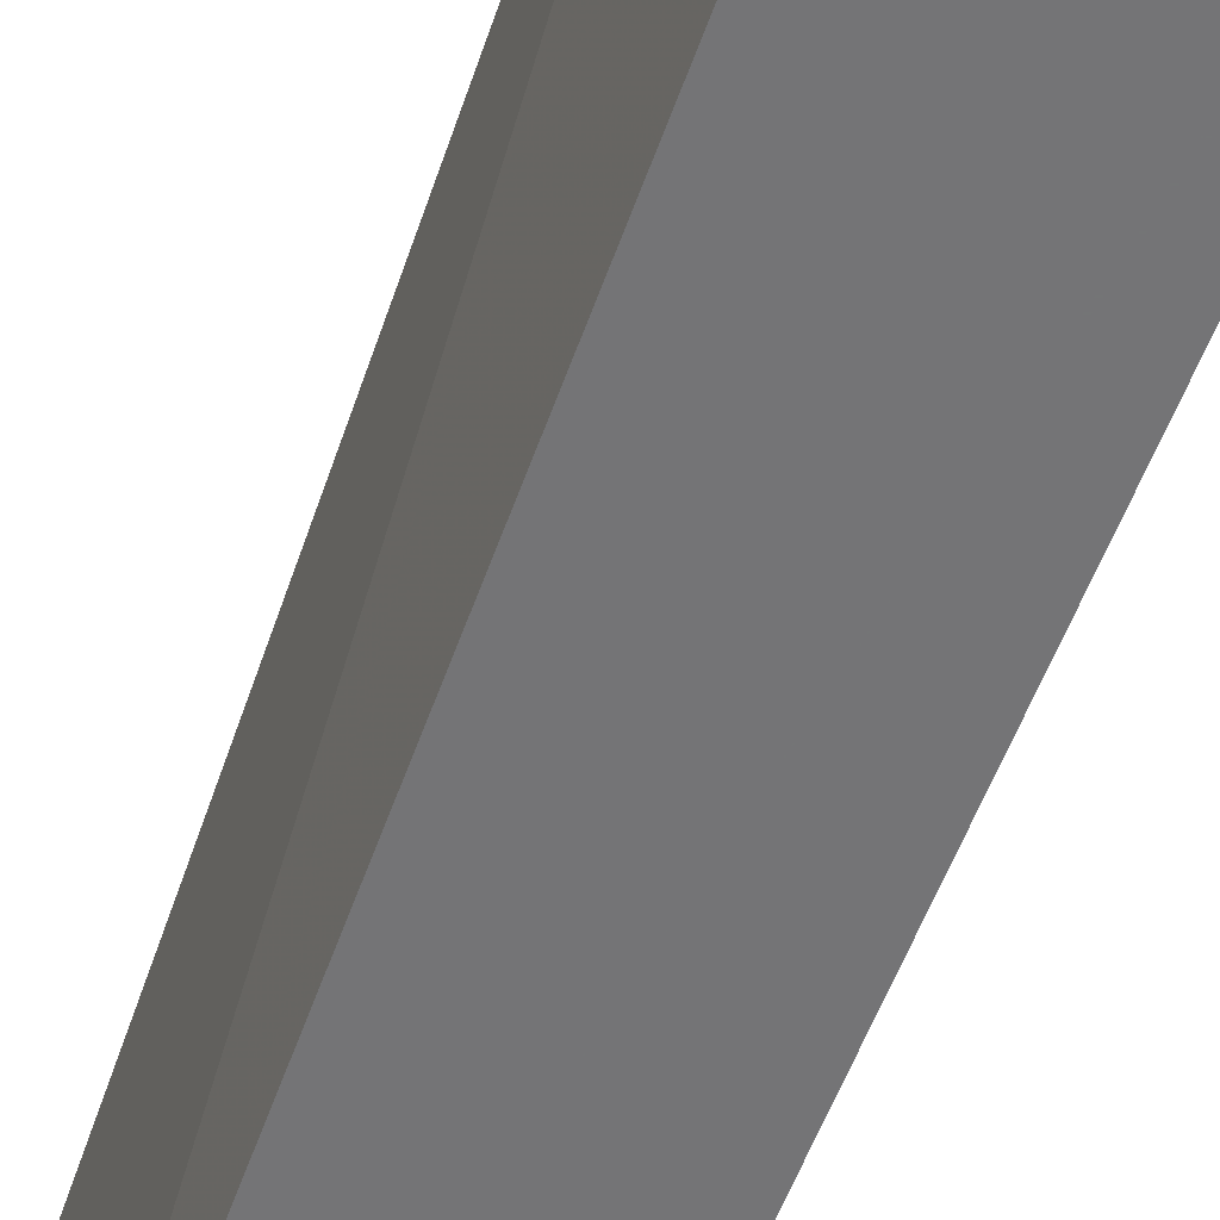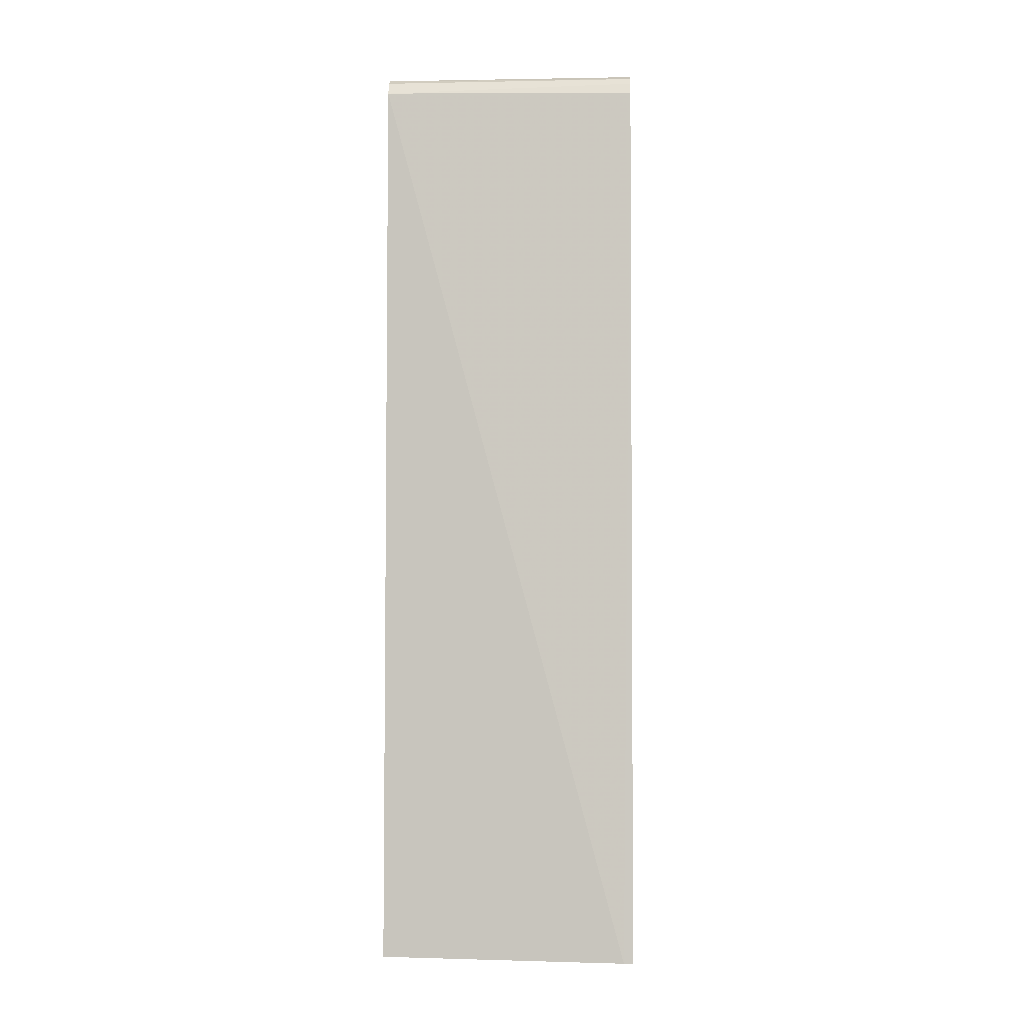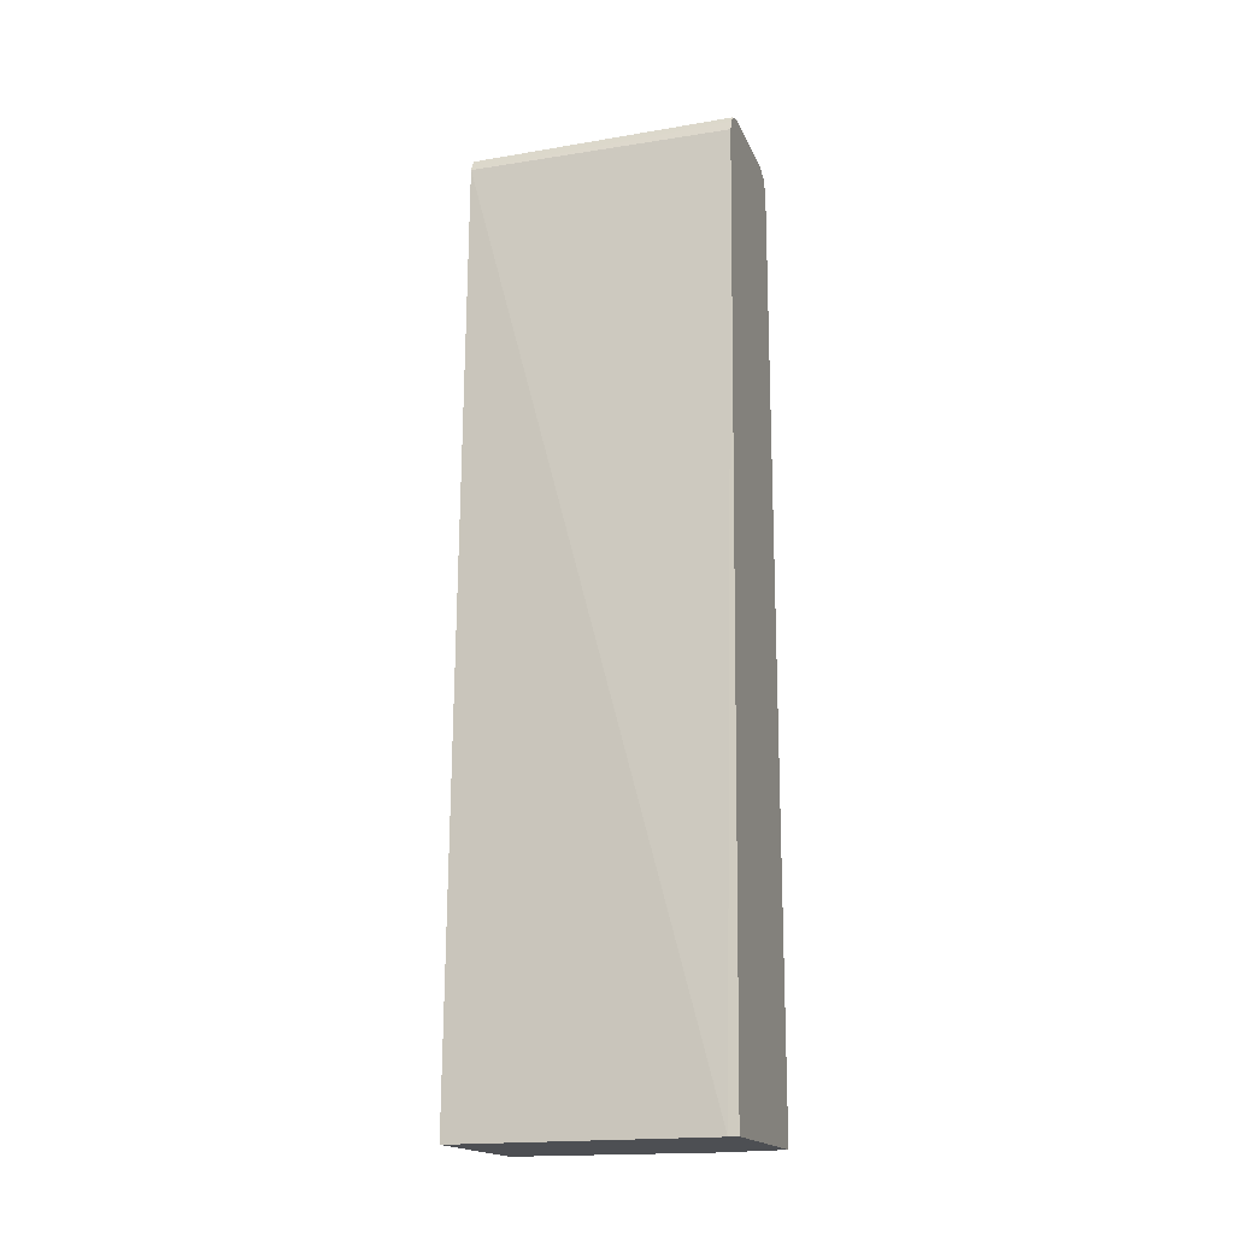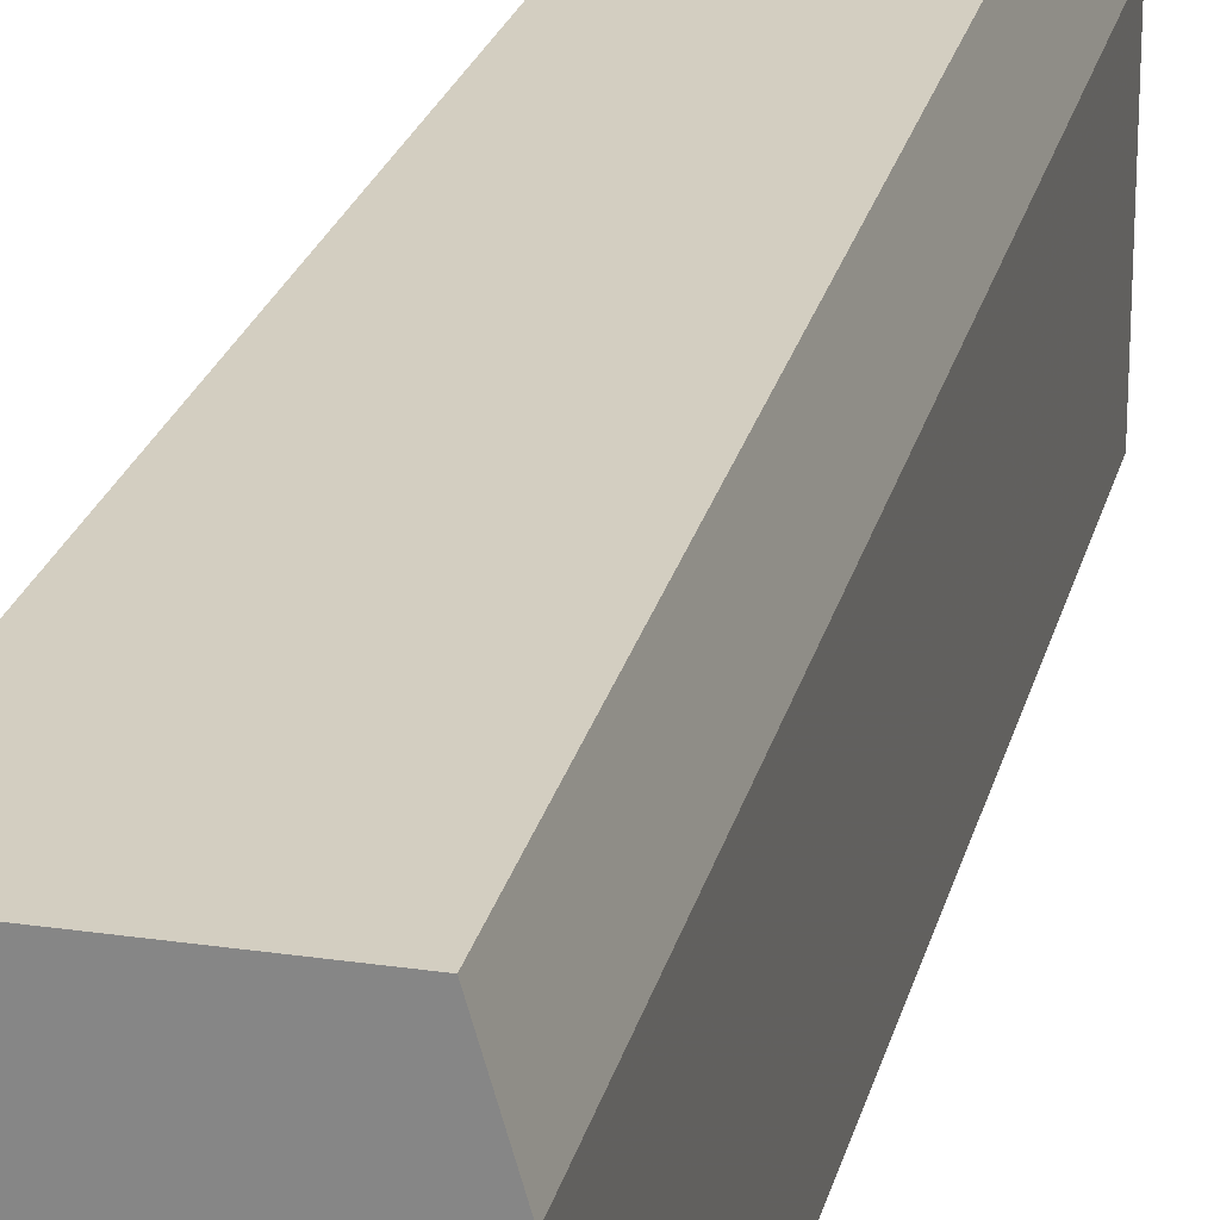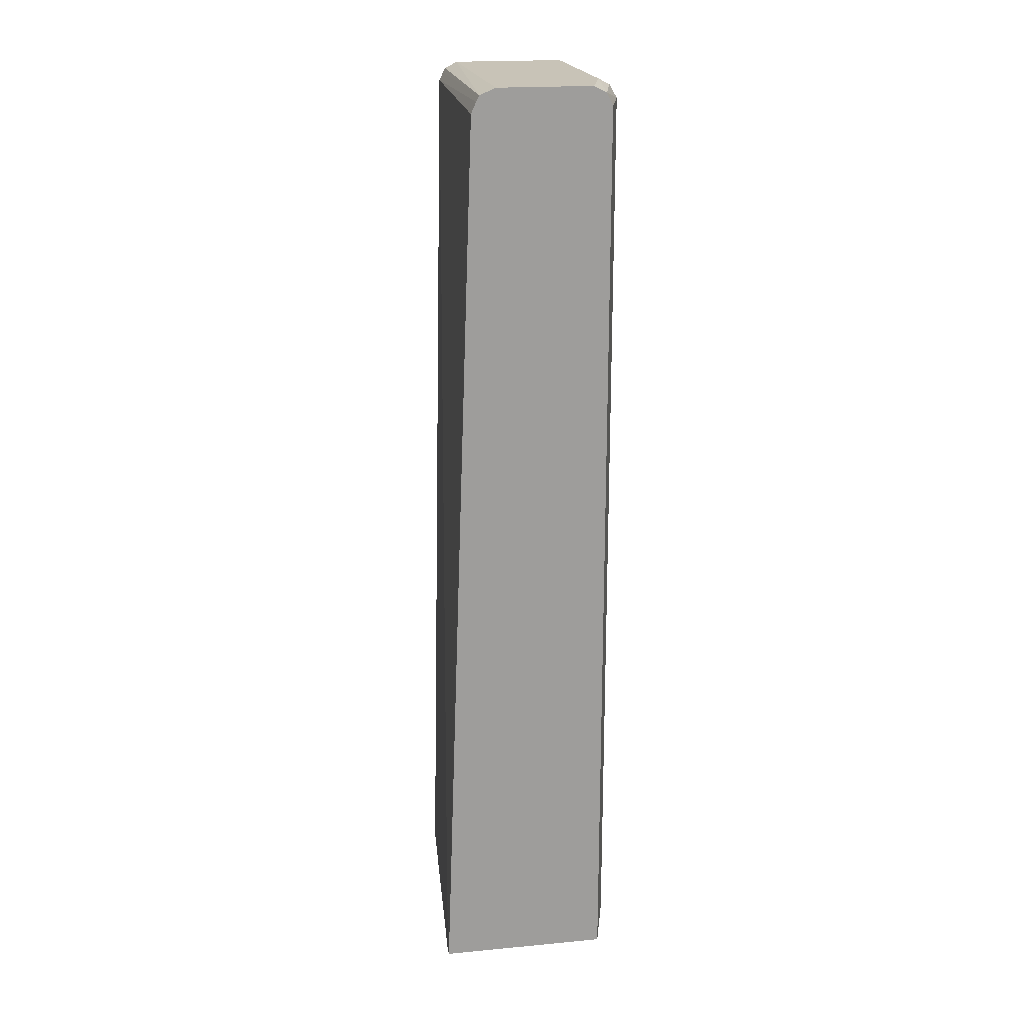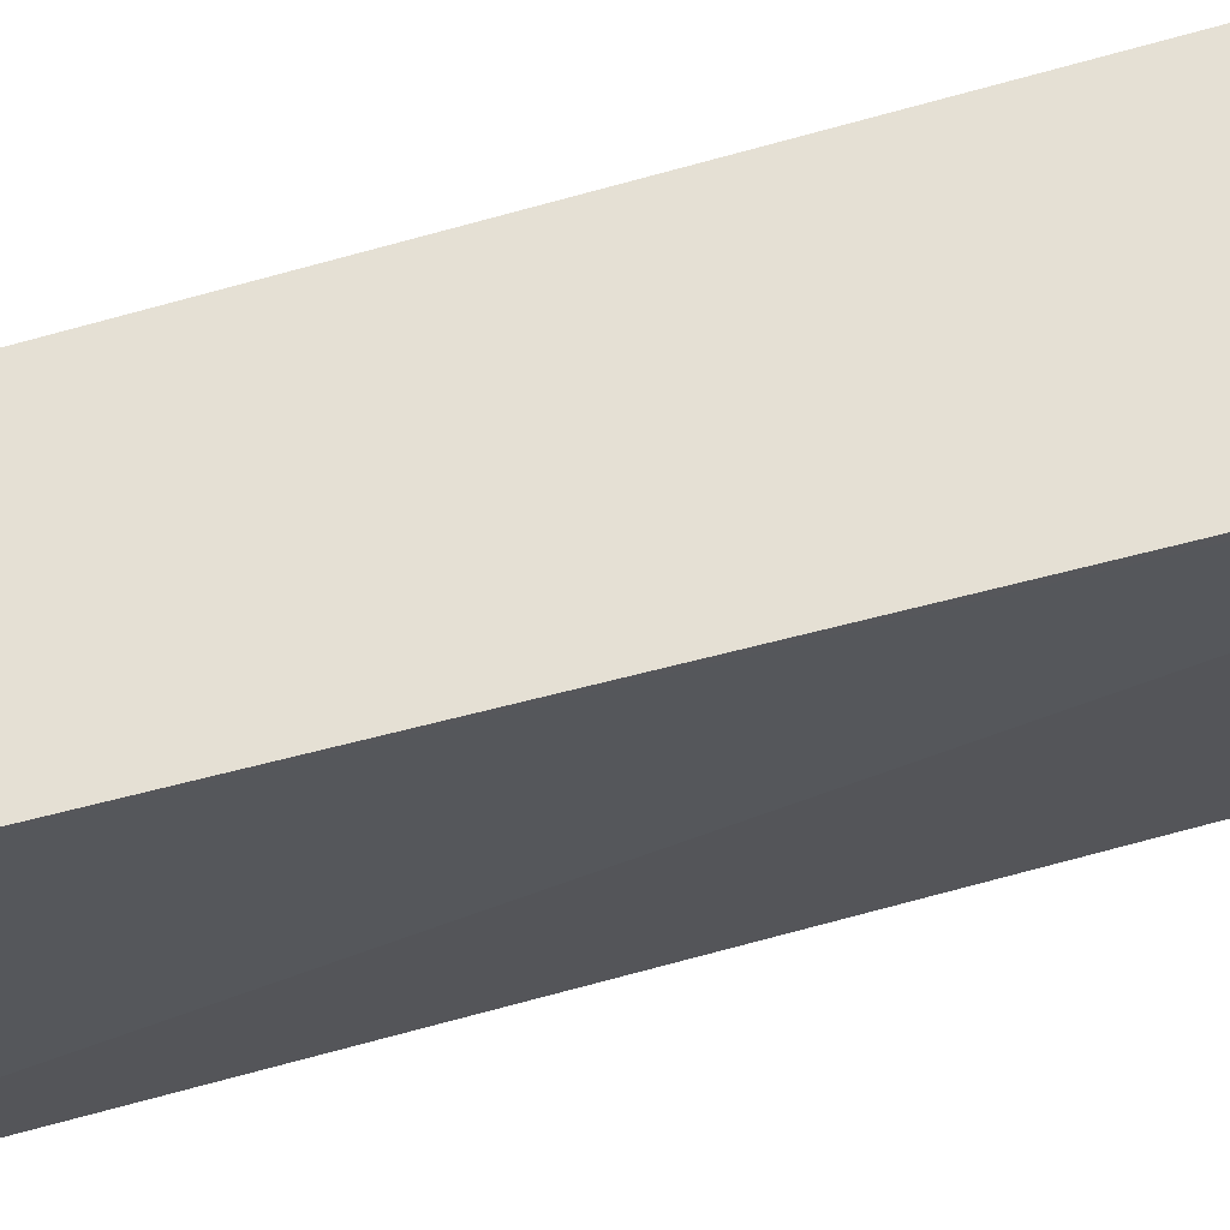
<metadata>
{"format":"obj","ext":"obj","renderer":"f3d","projection":"perspective","resolution":1024,"background":"white","views":[{"elev":-56.3,"azim":-20.3,"up":"+Z"},{"elev":-2.4,"azim":-86.5,"up":"+Y"},{"elev":-17.8,"azim":-72.4,"up":"+Y"},{"elev":25.2,"azim":13.3,"up":"+Z"},{"elev":19.7,"azim":-9.8,"up":"+Y"},{"elev":65.4,"azim":-106.7,"up":"+Z"}]}
</metadata>
<code>
v 0.5991 0.5083 0.3545
v 0.5083 0.5083 0.3545
v 0.6087 0.5034 0.3545
v 0.6172 0.5083 0.2904
v 0.5083 0.5083 0.1022
v 0.493 0.5018 0.3545
v 0.6112 0.5022 0.3545
v 0.6293 0.5022 0.2844
v 0.6286 0.5025 0.1022
v 0.6172 0.5083 0.1022
v 0.4962 0.5022 0.1022
v 0.494 0.4977 0.1022
v 0.4901 0.4961 0.3545
v 0.6124 0.4998 0.3545
v 0.6353 0.4901 0.2904
v 0.6296 0.5015 0.1022
v 0.6293 0.5022 0.1022
v 0.4901 0.4901 0.1022
v 0.4853 0.4853 0.3545
v 0.6172 0.4901 0.3545
v 0.6353 0.4901 0.1022
v 0.6353 -0.3992 0.2904
v 0.4724 -0.3992 0.1022
v 0.4543 -0.3992 0.3454
v 0.4543 -0.3992 0.3545
v 0.6172 -0.3992 0.3545
v 0.6353 -0.3879 0.1022
v 0.6353 -0.3992 0.1023
v 0.6338 -0.3992 0.1022
f 15 21 16
f 14 20 15
f 13 18 19
f 8 17 9
f 8 16 17
f 6 18 13
f 7 15 8
f 7 14 15
f 6 12 18
f 15 20 26
f 8 15 16
f 15 26 22
f 22 29 28
f 15 28 27
f 15 27 21
f 18 23 24
f 18 24 19
f 19 24 25
f 22 26 25
f 22 25 24
f 22 24 23
f 22 23 29
f 27 28 29
f 6 11 12
f 15 22 28
f 5 11 6
f 5 12 11
f 1 13 19
f 1 2 6
f 1 6 13
f 1 19 25
f 1 25 26
f 1 26 20
f 1 20 14
f 1 14 7
f 1 3 4
f 1 4 10
f 1 10 5
f 1 5 2
f 2 5 6
f 1 7 3
f 4 7 8
f 5 23 18
f 3 7 4
f 5 27 29
f 5 21 27
f 5 16 21
f 5 29 23
f 5 9 17
f 5 10 9
f 4 9 10
f 4 8 9
f 5 17 16
f 5 18 12

</code>
